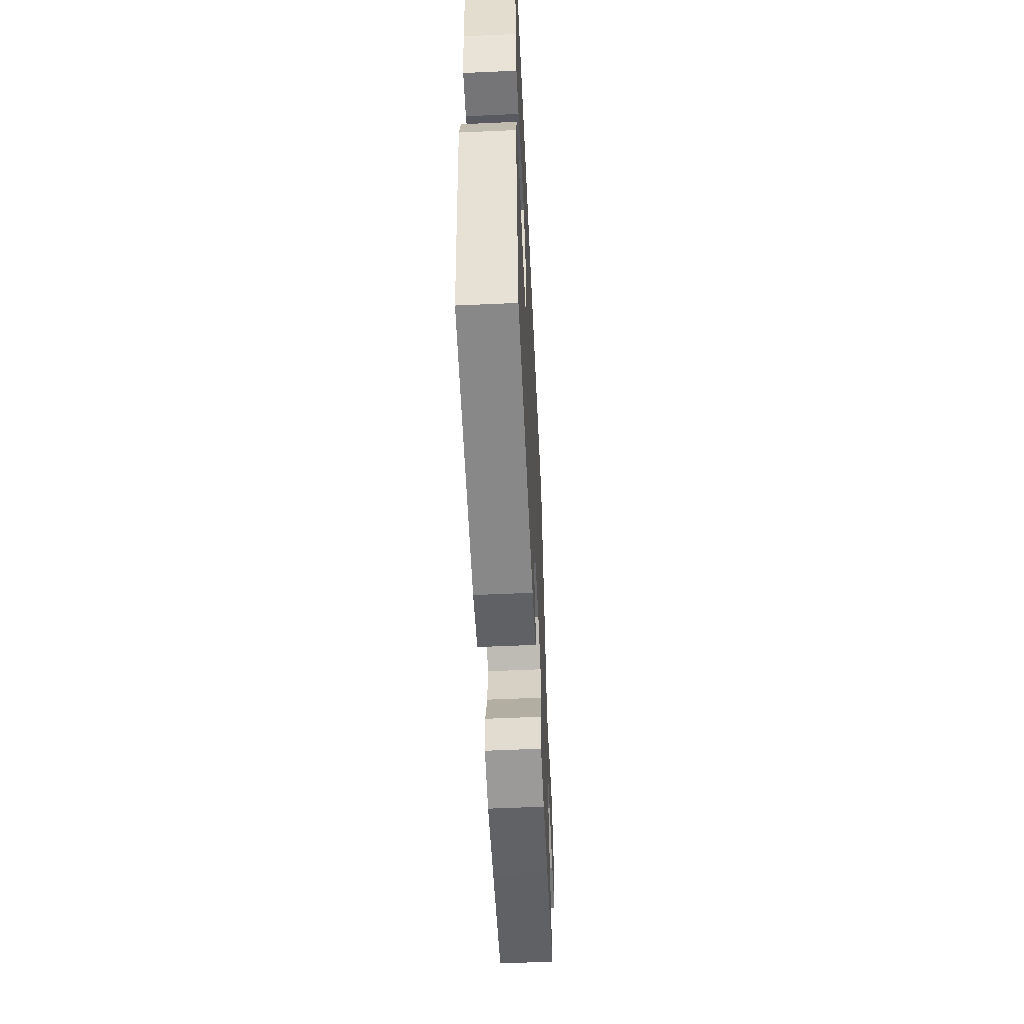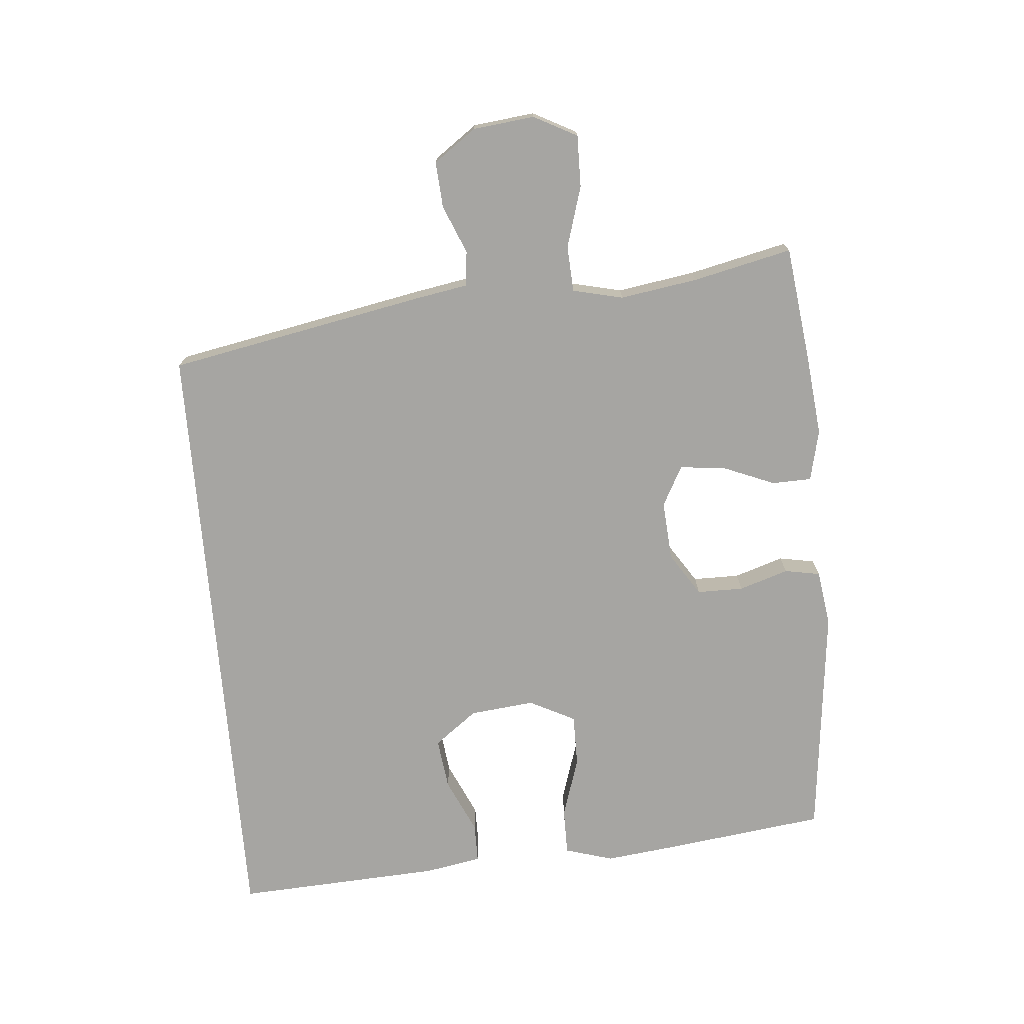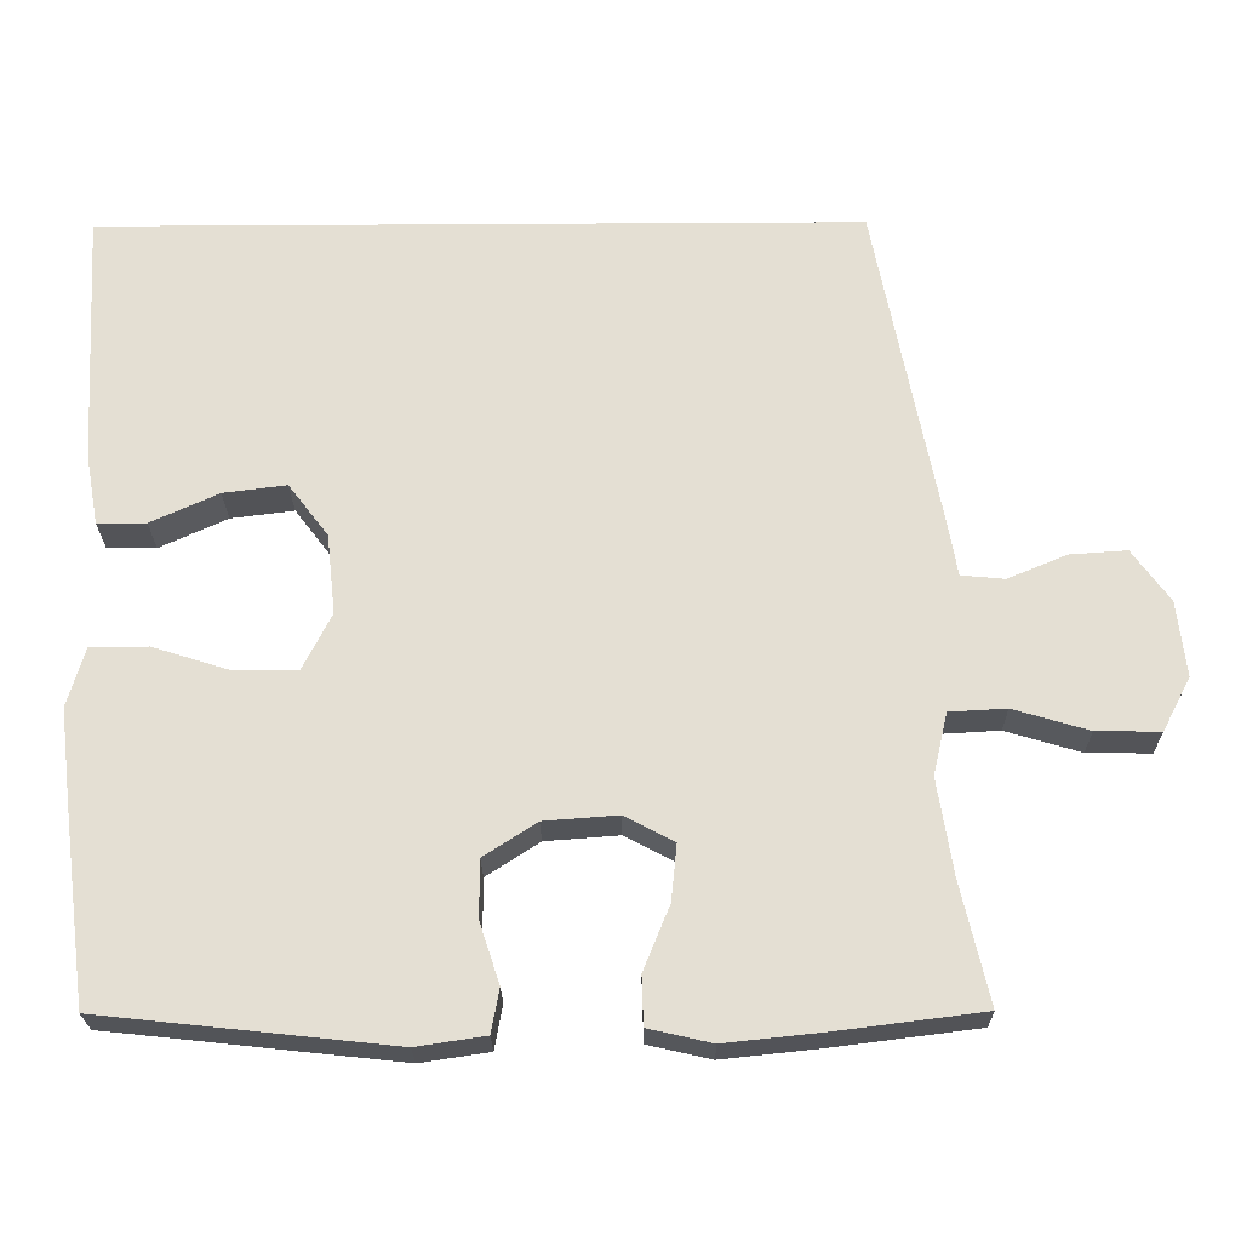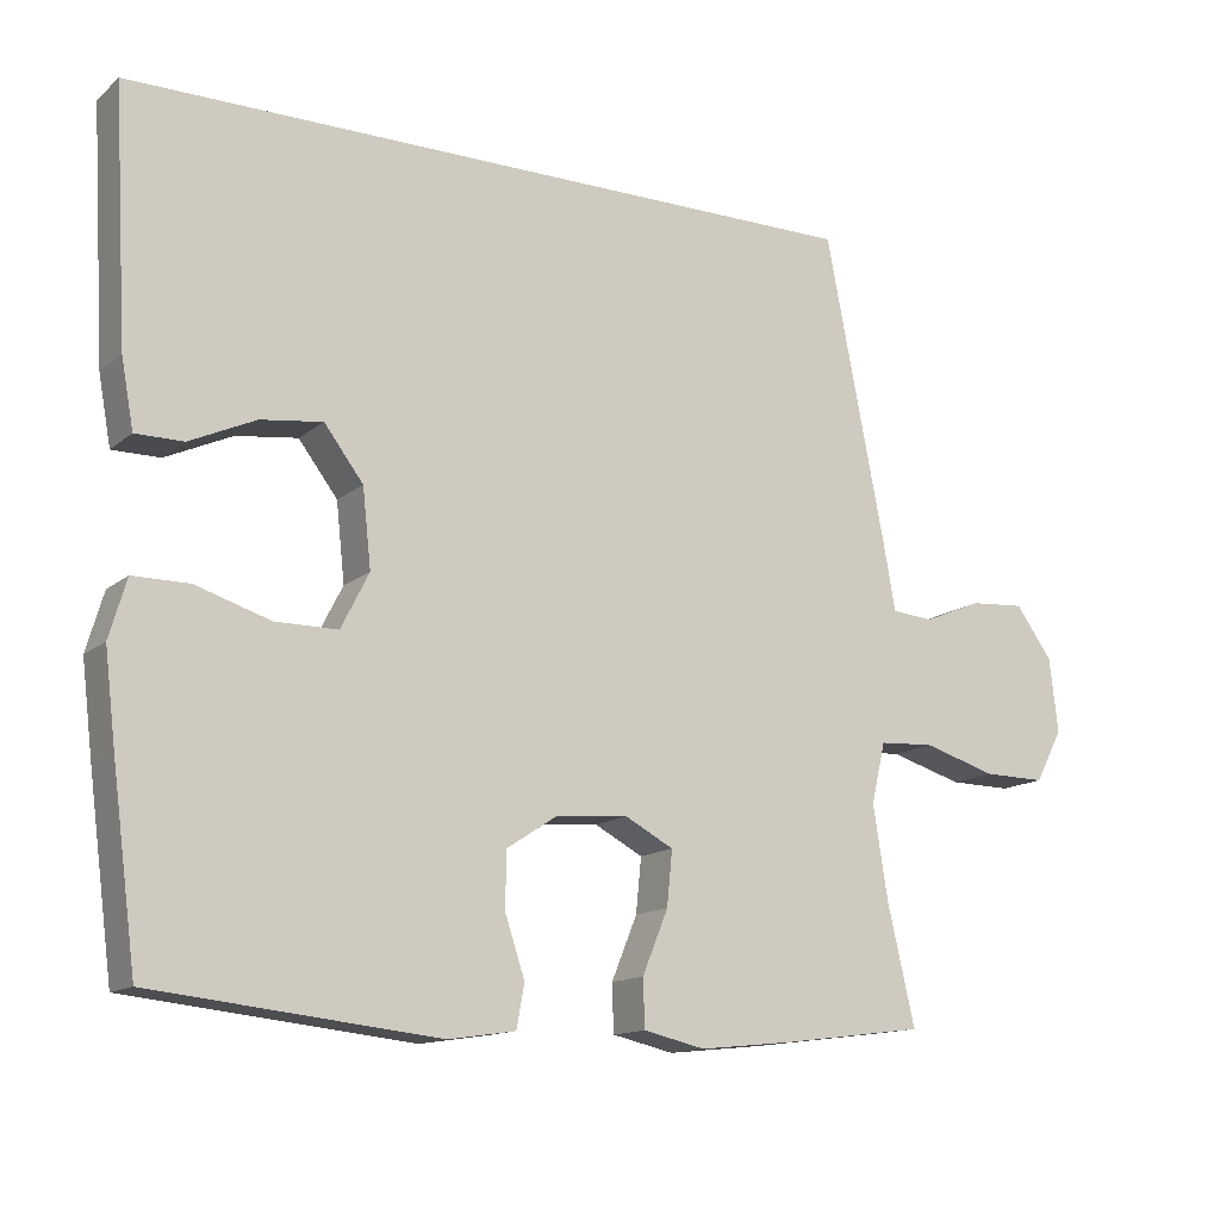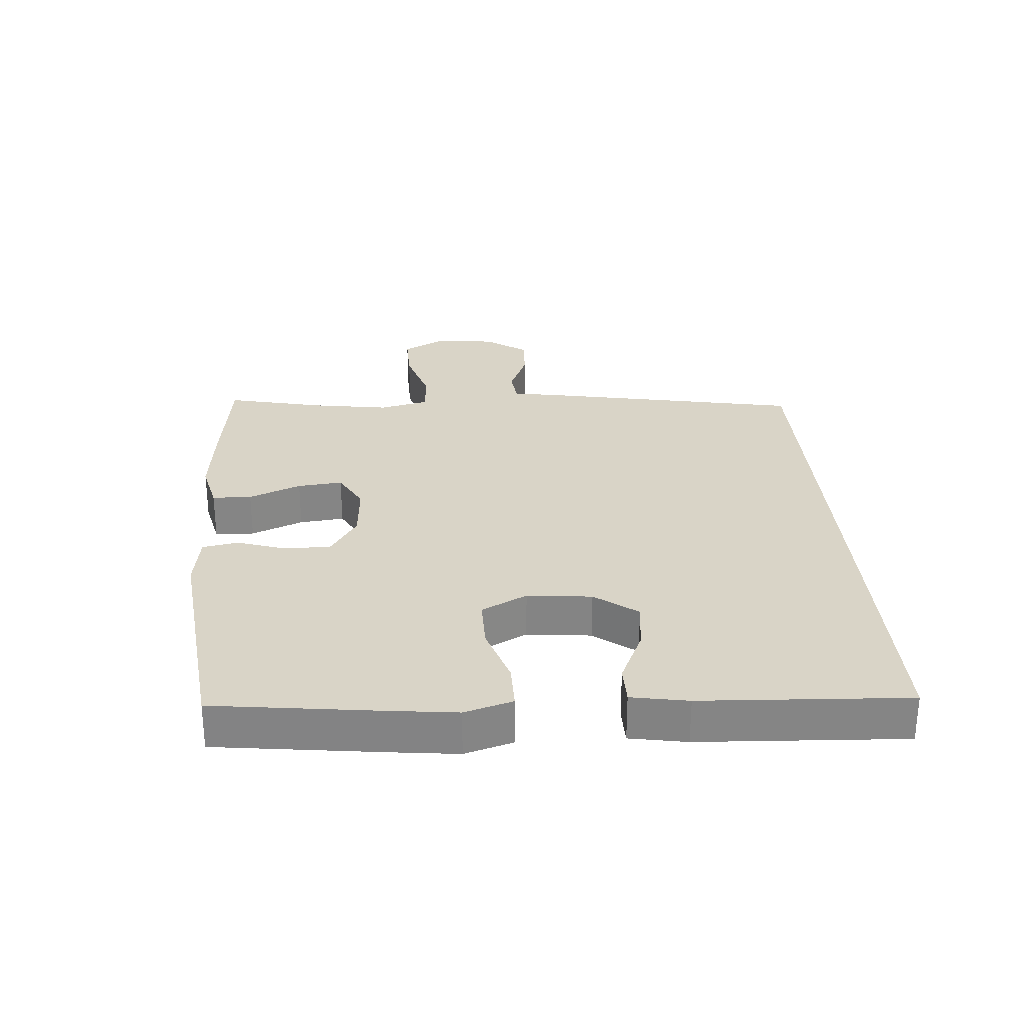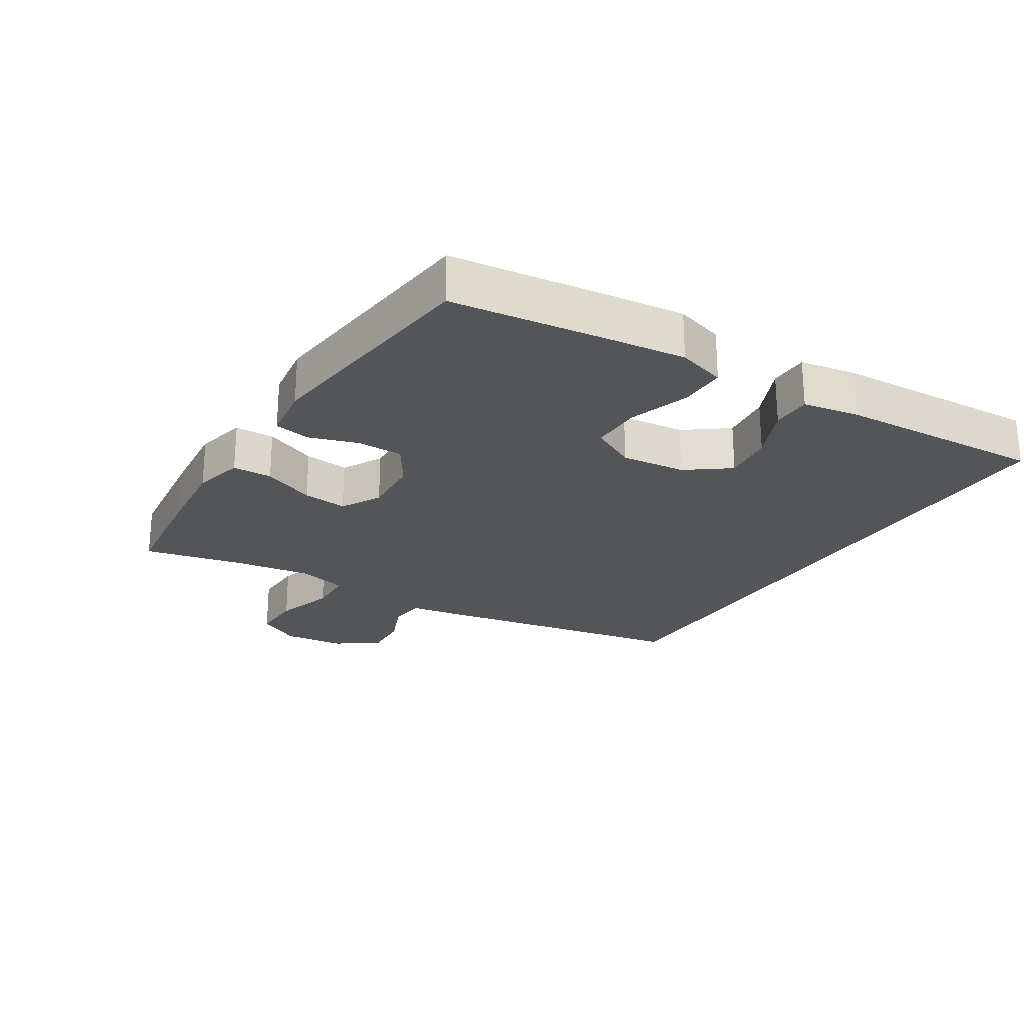
<metadata>
{"format":"obj","ext":"obj","renderer":"f3d","projection":"perspective","resolution":1024,"background":"white","views":[{"elev":-56.6,"azim":-87.3,"up":"+Z"},{"elev":-73.8,"azim":94.8,"up":"+Y"},{"elev":-23.4,"azim":0.6,"up":"+Z"},{"elev":-13.7,"azim":-30.5,"up":"+Z"},{"elev":28.5,"azim":-94.6,"up":"+Y"},{"elev":-24.2,"azim":-122.5,"up":"+Y"}]}
</metadata>
<code>
v 0.395 0.07 0.5
v 0.472 0.07 0.106
v 0.487 0.07 0.021
v 0.541 0.07 0.016
v 0.615 0.07 0.047
v 0.686 0.07 0.052
v 0.733 0.07 -0.013
v 0.744 0.07 -0.108
v 0.709 0.07 -0.175
v 0.629 0.07 -0.174
v 0.535 0.07 -0.146
v 0.464 0.07 -0.15
v 0.446 0.07 -0.228
v 0.465 0.07 -0.348
v 0.5 0.07 -0.5
v 0.319 0.07 -0.523
v 0.196 0.07 -0.536
v 0.117 0.07 -0.518
v 0.115 0.07 -0.457
v 0.148 0.07 -0.376
v 0.155 0.07 -0.306
v 0.093 0.07 -0.273
v 0.001 0.07 -0.28
v -0.065 0.07 -0.323
v -0.065 0.07 -0.395
v -0.04 0.07 -0.471
v -0.05 0.07 -0.526
v -0.136 0.07 -0.539
v -0.5 0.07 -0.5
v -0.532 0.07 -0.256
v -0.546 0.07 -0.14
v -0.524 0.07 -0.065
v -0.452 0.07 -0.065
v -0.357 0.07 -0.095
v -0.277 0.07 -0.095
v -0.241 0.07 -0.024
v -0.252 0.07 0.076
v -0.302 0.07 0.142
v -0.381 0.07 0.132
v -0.466 0.07 0.093
v -0.527 0.07 0.093
v -0.543 0.07 0.181
v -0.561 0.07 0.5
v 0.395 0 0.5
v 0.472 0 0.106
v 0.487 0 0.021
v 0.541 0 0.016
v 0.615 0 0.047
v 0.686 0 0.052
v 0.733 0 -0.013
v 0.744 0 -0.108
v 0.709 0 -0.175
v 0.629 0 -0.174
v 0.535 0 -0.146
v 0.464 0 -0.15
v 0.446 0 -0.228
v 0.465 0 -0.348
v 0.5 0 -0.5
v 0.319 0 -0.523
v 0.196 0 -0.536
v 0.117 0 -0.518
v 0.115 0 -0.457
v 0.148 0 -0.376
v 0.155 0 -0.306
v 0.093 0 -0.273
v 0.001 0 -0.28
v -0.065 0 -0.323
v -0.065 0 -0.395
v -0.04 0 -0.471
v -0.05 0 -0.526
v -0.136 0 -0.539
v -0.5 0 -0.5
v -0.532 0 -0.256
v -0.546 0 -0.14
v -0.524 0 -0.065
v -0.452 0 -0.065
v -0.357 0 -0.095
v -0.277 0 -0.095
v -0.241 0 -0.024
v -0.252 0 0.076
v -0.302 0 0.142
v -0.381 0 0.132
v -0.466 0 0.093
v -0.527 0 0.093
v -0.543 0 0.181
v -0.561 0 0.5
f 42 43 1
f 41 42 1
f 40 41 1
f 39 40 1
f 38 39 1
f 1 2 3
f 38 1 3
f 37 38 3
f 36 37 3 4
f 35 36 4
f 32 33 34
f 31 32 34
f 30 31 34
f 29 30 34
f 28 29 34
f 27 28 34
f 26 27 34
f 25 26 34
f 24 25 34 35
f 23 24 35
f 22 23 35 4
f 18 19 20
f 17 18 20
f 16 17 20
f 15 16 20
f 14 15 20
f 13 14 20 21
f 12 13 21 22
f 9 10 11
f 8 9 11
f 7 8 11
f 6 7 11
f 5 6 11
f 4 5 11
f 4 11 12
f 4 12 22
f 44 86 85
f 44 85 84
f 44 84 83
f 44 83 82
f 44 82 81
f 46 45 44
f 46 44 81
f 46 81 80
f 47 46 80 79
f 47 79 78
f 77 76 75
f 77 75 74
f 77 74 73
f 77 73 72
f 77 72 71
f 77 71 70
f 77 70 69
f 77 69 68
f 78 77 68 67
f 78 67 66
f 47 78 66 65
f 63 62 61
f 63 61 60
f 63 60 59
f 63 59 58
f 63 58 57
f 64 63 57 56
f 65 64 56 55
f 54 53 52
f 54 52 51
f 54 51 50
f 54 50 49
f 54 49 48
f 54 48 47
f 55 54 47
f 65 55 47
f 1 44 45 2
f 2 45 46 3
f 3 46 47 4
f 4 47 48 5
f 5 48 49 6
f 6 49 50 7
f 7 50 51 8
f 8 51 52 9
f 9 52 53 10
f 10 53 54 11
f 11 54 55 12
f 12 55 56 13
f 13 56 57 14
f 14 57 58 15
f 15 58 59 16
f 16 59 60 17
f 17 60 61 18
f 18 61 62 19
f 19 62 63 20
f 20 63 64 21
f 21 64 65 22
f 22 65 66 23
f 23 66 67 24
f 24 67 68 25
f 25 68 69 26
f 26 69 70 27
f 27 70 71 28
f 28 71 72 29
f 29 72 73 30
f 30 73 74 31
f 31 74 75 32
f 32 75 76 33
f 33 76 77 34
f 34 77 78 35
f 35 78 79 36
f 36 79 80 37
f 37 80 81 38
f 38 81 82 39
f 39 82 83 40
f 40 83 84 41
f 41 84 85 42
f 42 85 86 43
f 43 86 44 1

</code>
